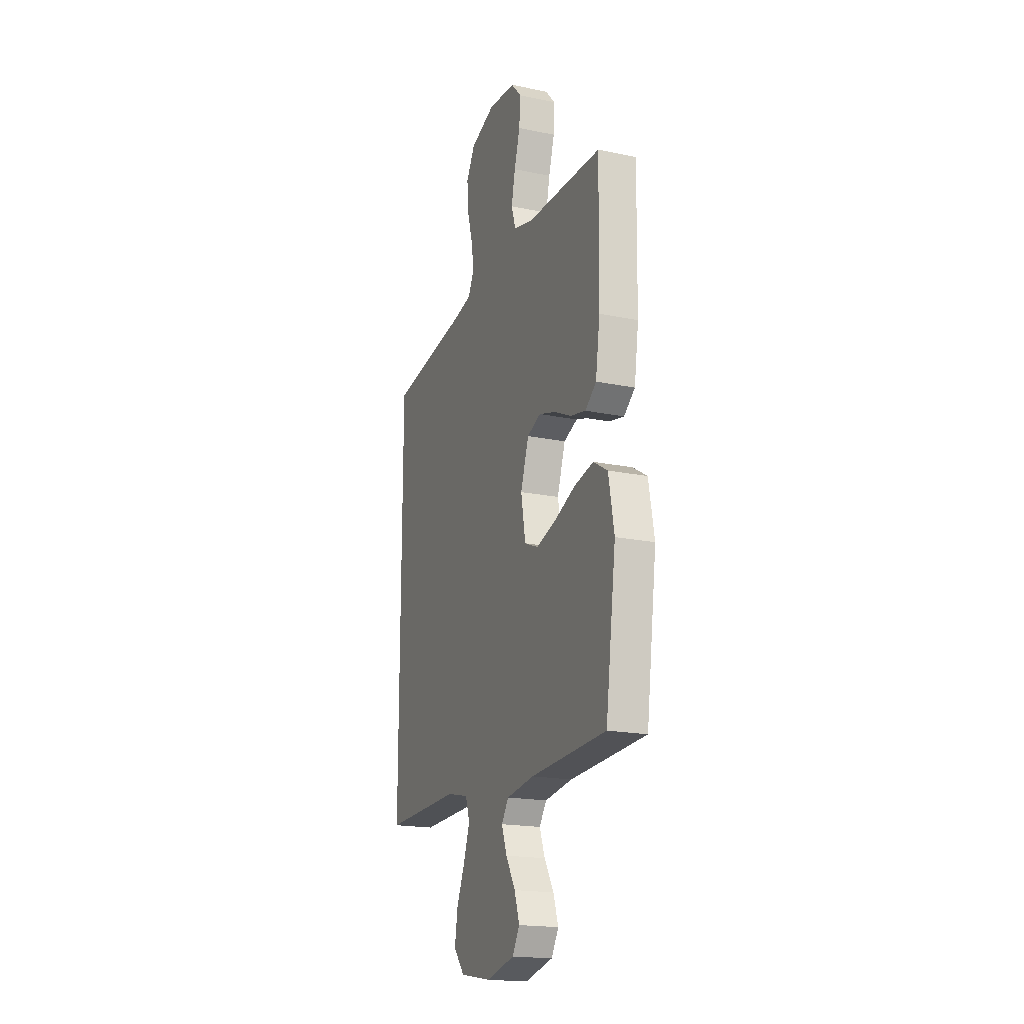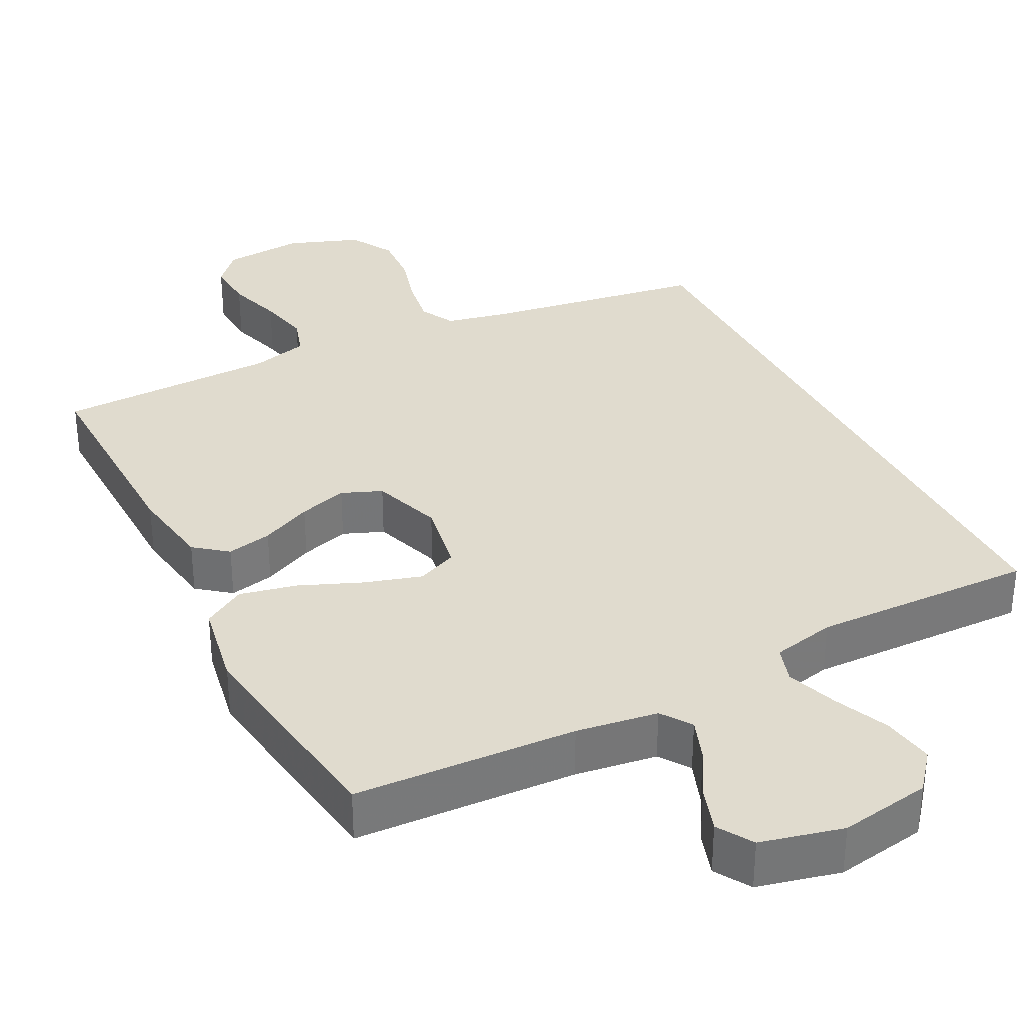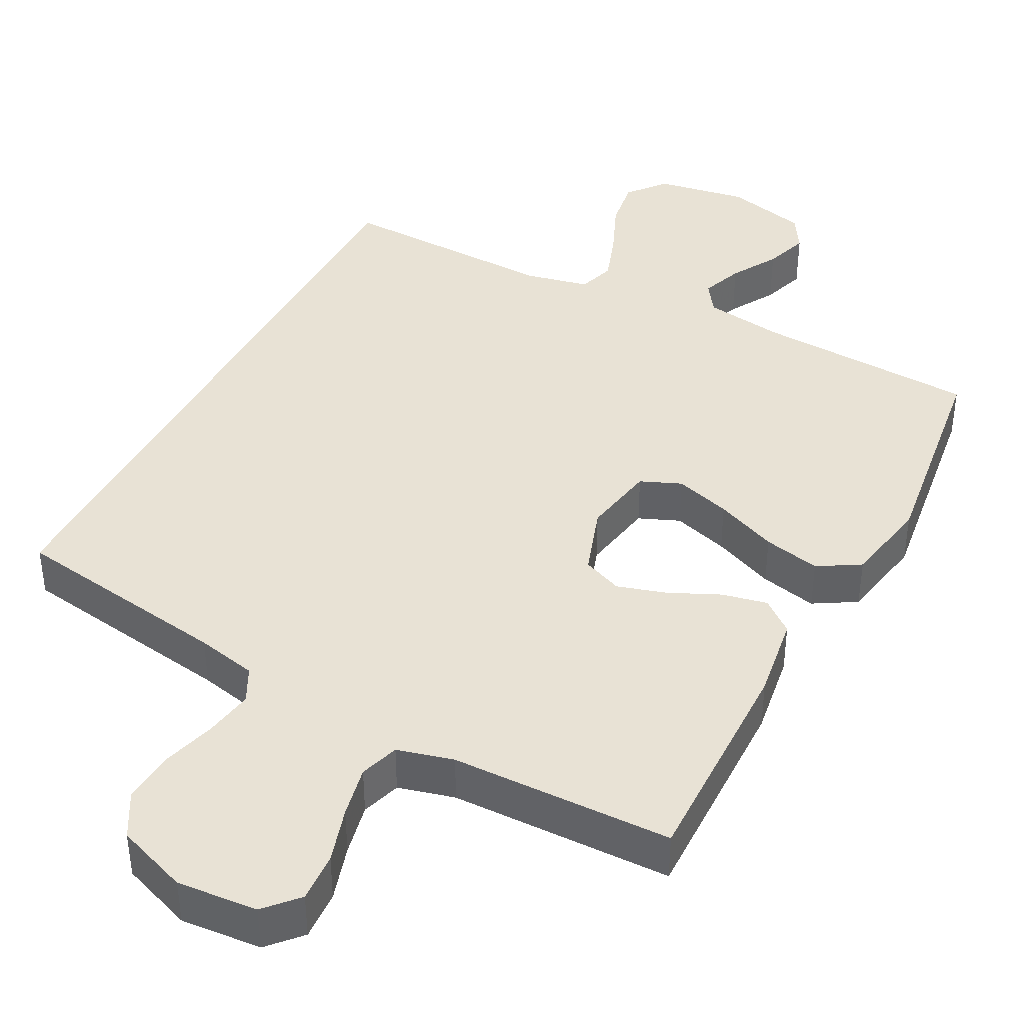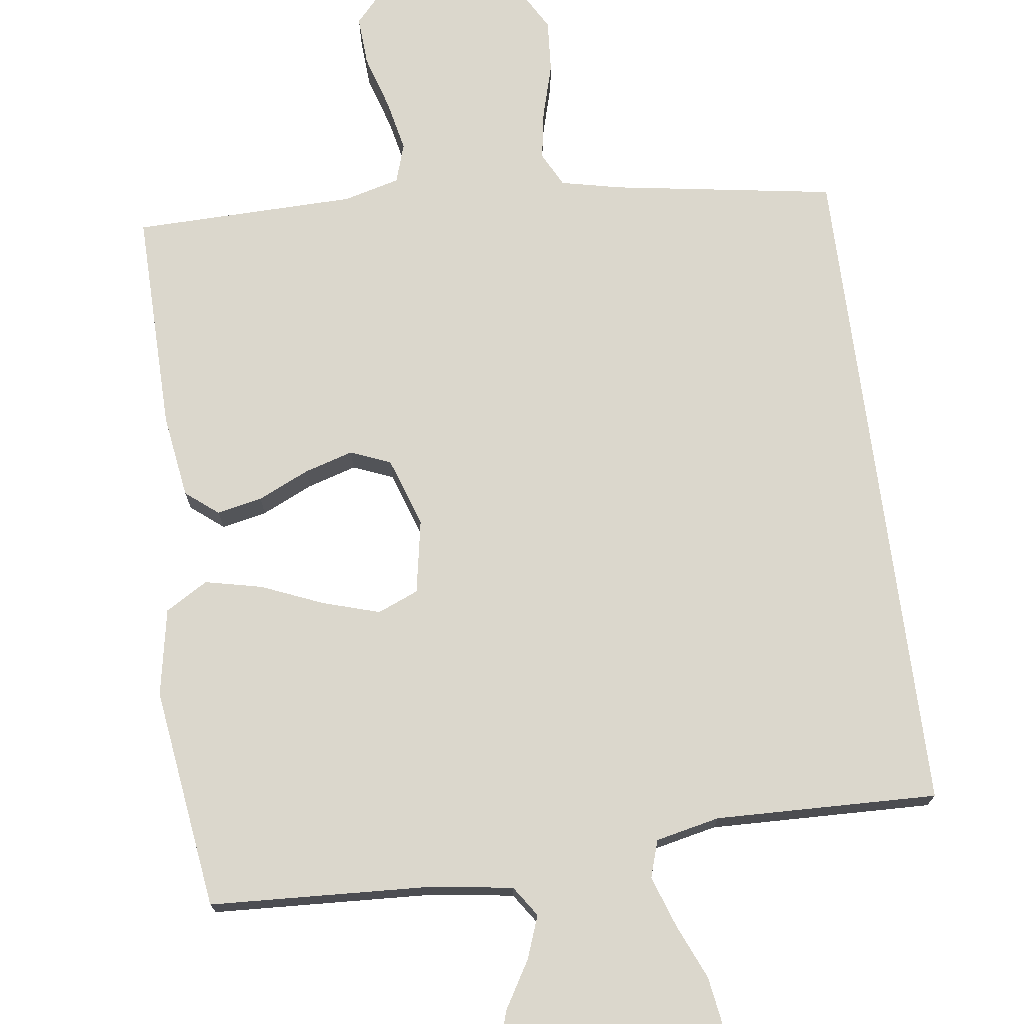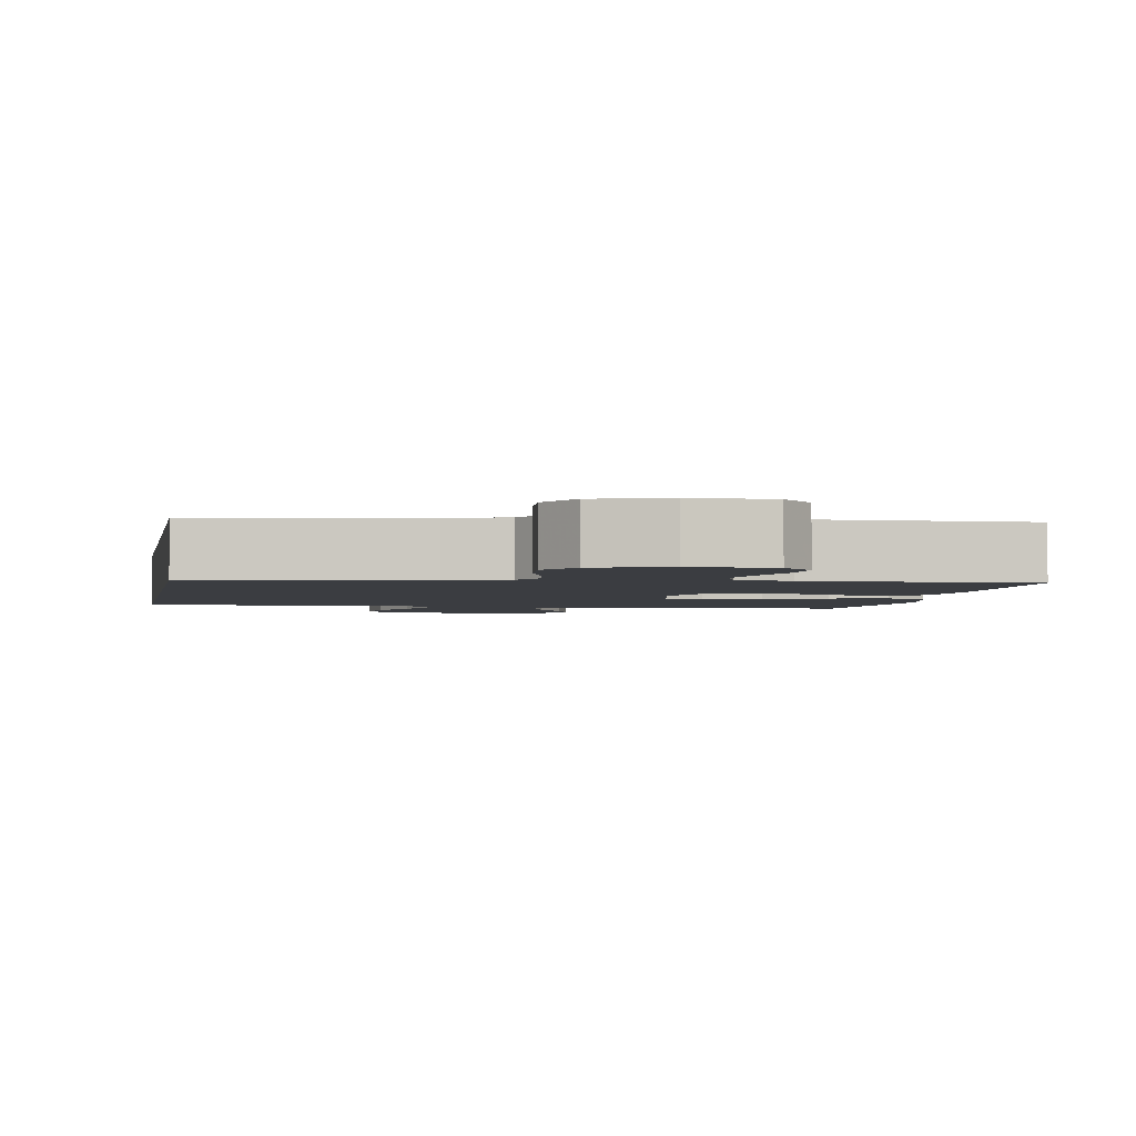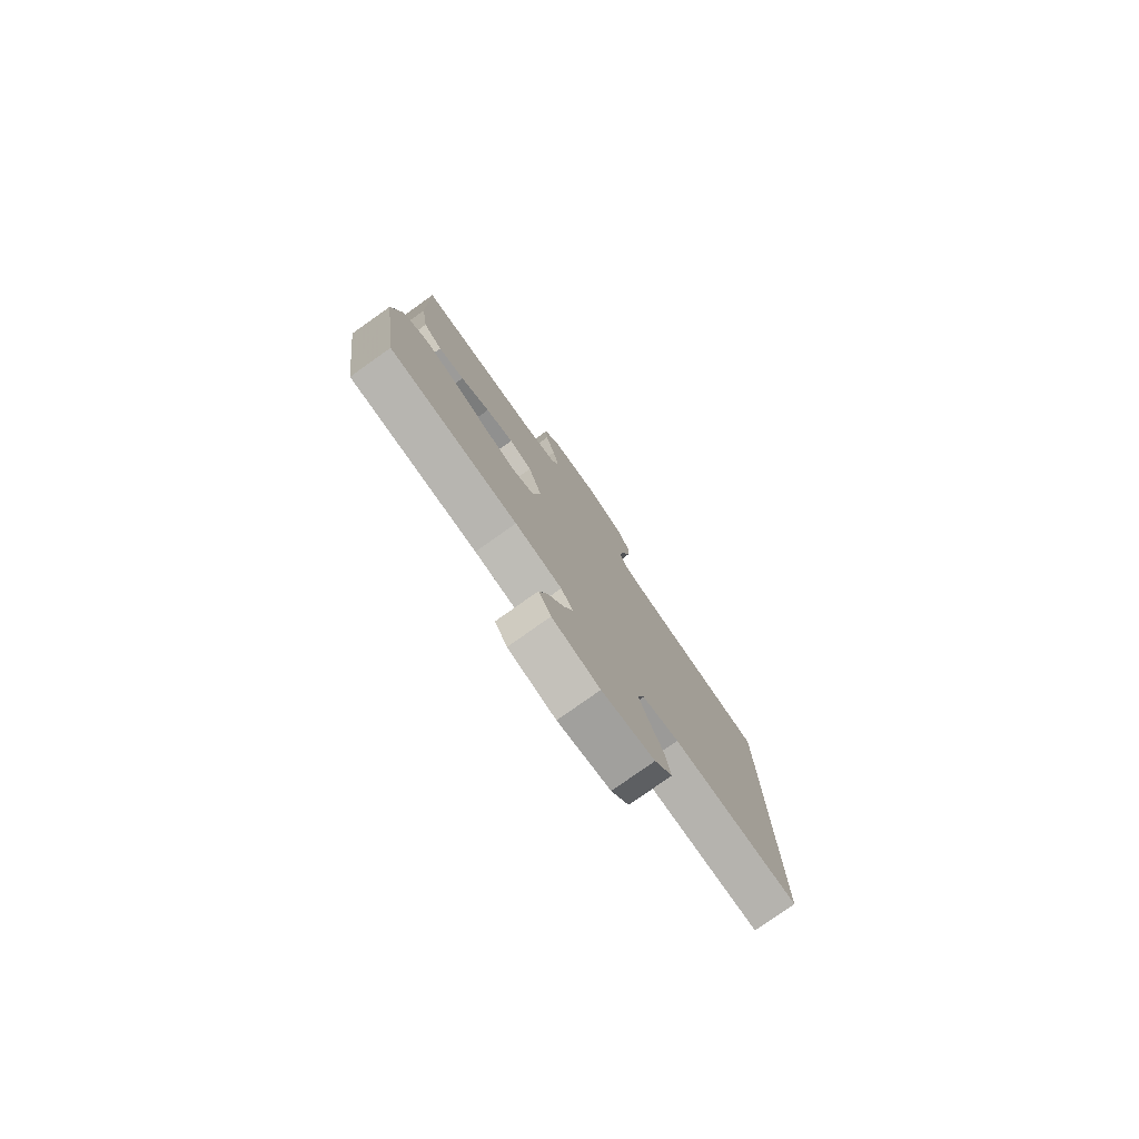
<metadata>
{"format":"obj","ext":"obj","renderer":"f3d","projection":"perspective","resolution":1024,"background":"white","views":[{"elev":-18.6,"azim":68.2,"up":"+Z"},{"elev":33.6,"azim":152.8,"up":"+Y"},{"elev":40.7,"azim":27.7,"up":"+Y"},{"elev":73.1,"azim":172.5,"up":"+Y"},{"elev":-2.5,"azim":-9.2,"up":"+Y"},{"elev":-79.1,"azim":125.3,"up":"+Z"}]}
</metadata>
<code>
v -0.5 0.07 0.425
v -0.2 0.07 0.472
v -0.118 0.07 0.49
v -0.094 0.07 0.537
v -0.105 0.07 0.603
v -0.126 0.07 0.677
v -0.131 0.07 0.748
v -0.097 0.07 0.808
v 0 0.07 0.844
v 0.109 0.07 0.835
v 0.149 0.07 0.791
v 0.145 0.07 0.724
v 0.122 0.07 0.649
v 0.107 0.07 0.579
v 0.124 0.07 0.526
v 0.2 0.07 0.506
v 0.5 0.07 0.5
v 0.495 0.07 0.2
v 0.478 0.07 0.086
v 0.434 0.07 0.051
v 0.373 0.07 0.064
v 0.304 0.07 0.096
v 0.238 0.07 0.116
v 0.184 0.07 0.094
v 0.152 0.07 0
v 0.17 0.07 -0.1
v 0.225 0.07 -0.123
v 0.301 0.07 -0.1
v 0.385 0.07 -0.065
v 0.462 0.07 -0.048
v 0.519 0.07 -0.082
v 0.541 0.07 -0.2
v 0.5 0.07 -0.5
v 0.2 0.07 -0.515
v 0.09 0.07 -0.531
v 0.062 0.07 -0.572
v 0.083 0.07 -0.629
v 0.12 0.07 -0.692
v 0.14 0.07 -0.752
v 0.111 0.07 -0.8
v 0 0.07 -0.827
v -0.123 0.07 -0.806
v -0.165 0.07 -0.755
v -0.154 0.07 -0.685
v -0.122 0.07 -0.611
v -0.098 0.07 -0.542
v -0.114 0.07 -0.492
v -0.2 0.07 -0.473
v -0.5 0.07 -0.481
v -0.5 0 0.425
v -0.2 0 0.472
v -0.118 0 0.49
v -0.094 0 0.537
v -0.105 0 0.603
v -0.126 0 0.677
v -0.131 0 0.748
v -0.097 0 0.808
v 0 0 0.844
v 0.109 0 0.835
v 0.149 0 0.791
v 0.145 0 0.724
v 0.122 0 0.649
v 0.107 0 0.579
v 0.124 0 0.526
v 0.2 0 0.506
v 0.5 0 0.5
v 0.495 0 0.2
v 0.478 0 0.086
v 0.434 0 0.051
v 0.373 0 0.064
v 0.304 0 0.096
v 0.238 0 0.116
v 0.184 0 0.094
v 0.152 0 0
v 0.17 0 -0.1
v 0.225 0 -0.123
v 0.301 0 -0.1
v 0.385 0 -0.065
v 0.462 0 -0.048
v 0.519 0 -0.082
v 0.541 0 -0.2
v 0.5 0 -0.5
v 0.2 0 -0.515
v 0.09 0 -0.531
v 0.062 0 -0.572
v 0.083 0 -0.629
v 0.12 0 -0.692
v 0.14 0 -0.752
v 0.111 0 -0.8
v 0 0 -0.827
v -0.123 0 -0.806
v -0.165 0 -0.755
v -0.154 0 -0.685
v -0.122 0 -0.611
v -0.098 0 -0.542
v -0.114 0 -0.492
v -0.2 0 -0.473
v -0.5 0 -0.481
f 48 49 1 2
f 47 48 2 3
f 46 47 3 4
f 42 43 44 45
f 42 45 46
f 41 42 46
f 37 38 39 40
f 36 37 40 41
f 31 32 33 34
f 31 34 35
f 28 29 30 31
f 27 28 31 35
f 26 27 35 36
f 19 20 21 22
f 19 22 23
f 16 17 18 19
f 15 16 19 23
f 14 15 23 24
f 10 11 12 13
f 10 13 14
f 9 10 14
f 5 6 7 8
f 4 5 8 9
f 25 26 36 41
f 25 41 46 4
f 14 24 25
f 4 9 14 25
f 51 50 98 97
f 52 51 97 96
f 53 52 96 95
f 94 93 92 91
f 95 94 91
f 95 91 90
f 89 88 87 86
f 90 89 86 85
f 83 82 81 80
f 84 83 80
f 80 79 78 77
f 84 80 77 76
f 85 84 76 75
f 71 70 69 68
f 72 71 68
f 68 67 66 65
f 72 68 65 64
f 73 72 64 63
f 62 61 60 59
f 63 62 59
f 63 59 58
f 57 56 55 54
f 58 57 54 53
f 90 85 75 74
f 53 95 90 74
f 74 73 63
f 74 63 58 53
f 1 50 51 2
f 2 51 52 3
f 3 52 53 4
f 4 53 54 5
f 5 54 55 6
f 6 55 56 7
f 7 56 57 8
f 8 57 58 9
f 9 58 59 10
f 10 59 60 11
f 11 60 61 12
f 12 61 62 13
f 13 62 63 14
f 14 63 64 15
f 15 64 65 16
f 16 65 66 17
f 17 66 67 18
f 18 67 68 19
f 19 68 69 20
f 20 69 70 21
f 21 70 71 22
f 22 71 72 23
f 23 72 73 24
f 24 73 74 25
f 25 74 75 26
f 26 75 76 27
f 27 76 77 28
f 28 77 78 29
f 29 78 79 30
f 30 79 80 31
f 31 80 81 32
f 32 81 82 33
f 33 82 83 34
f 34 83 84 35
f 35 84 85 36
f 36 85 86 37
f 37 86 87 38
f 38 87 88 39
f 39 88 89 40
f 40 89 90 41
f 41 90 91 42
f 42 91 92 43
f 43 92 93 44
f 44 93 94 45
f 45 94 95 46
f 46 95 96 47
f 47 96 97 48
f 48 97 98 49
f 49 98 50 1

</code>
